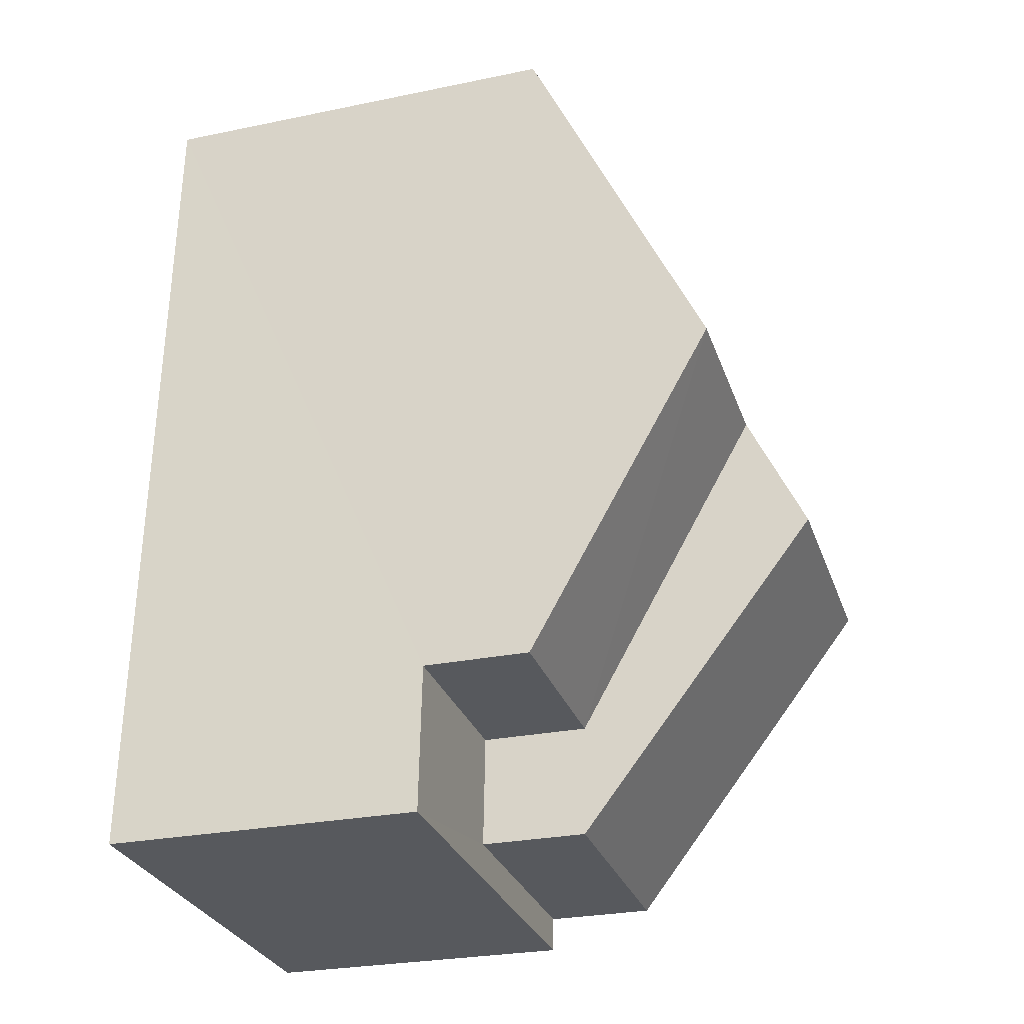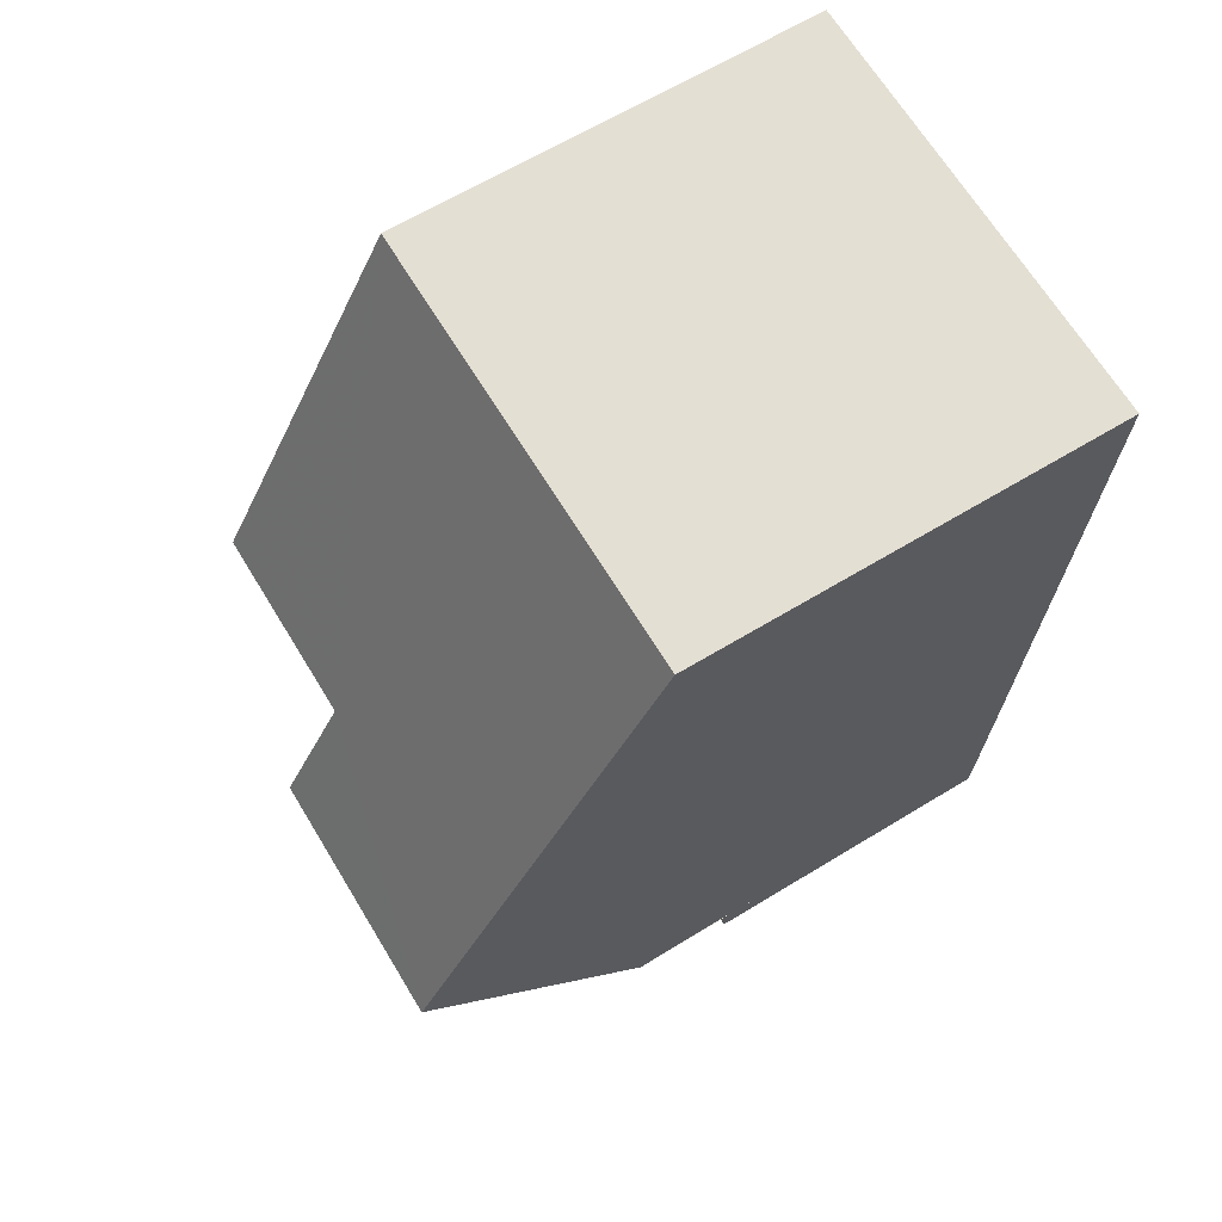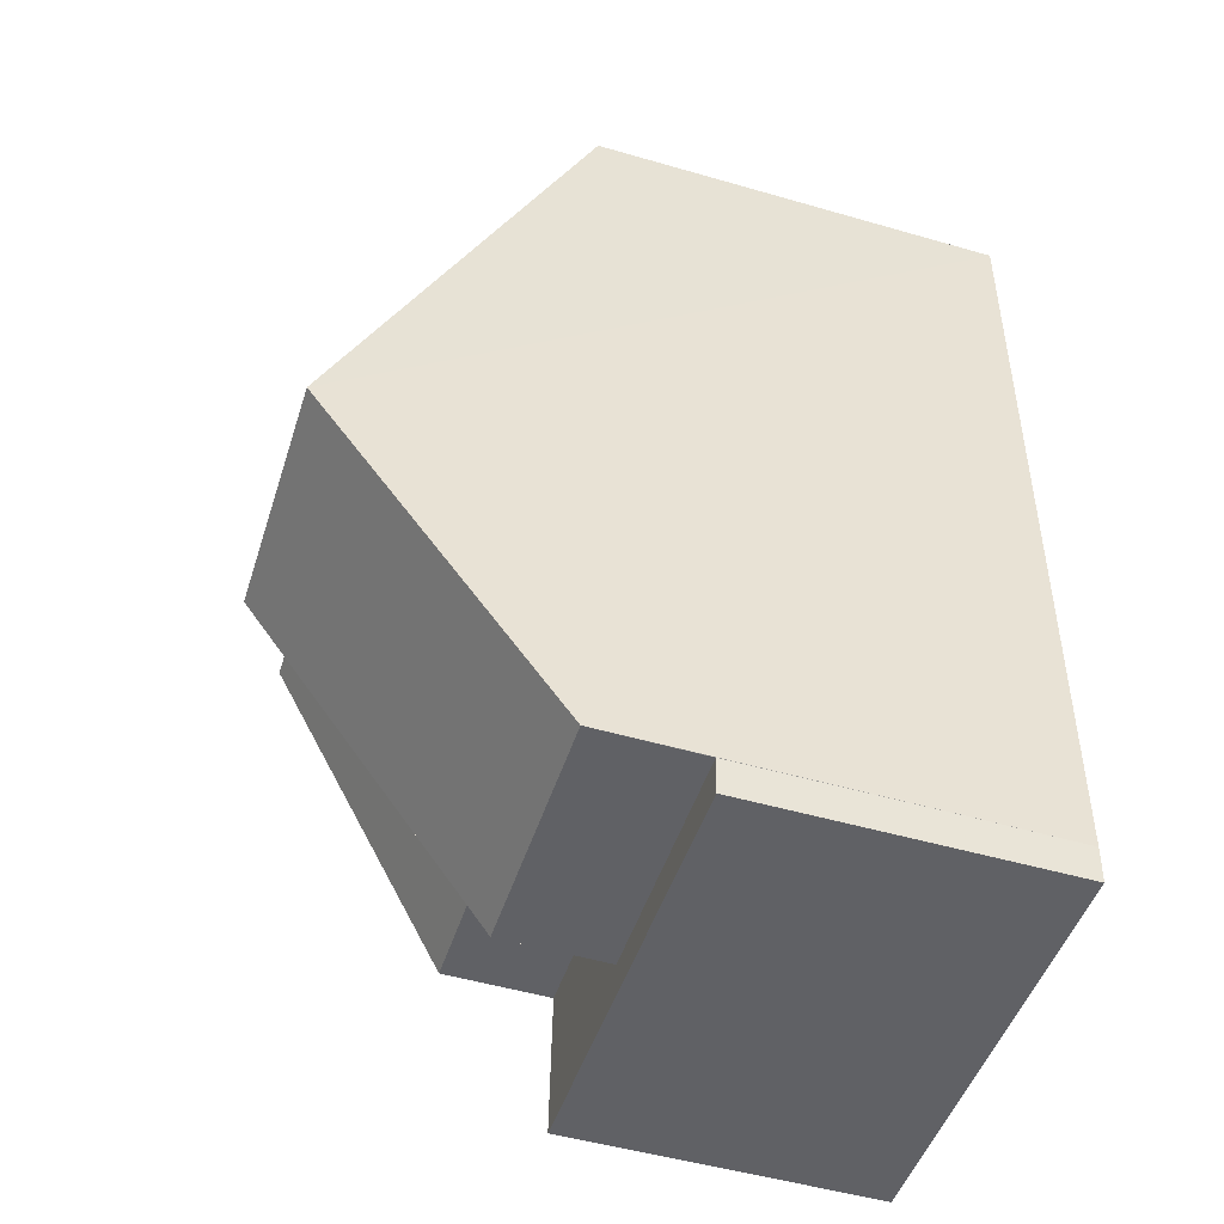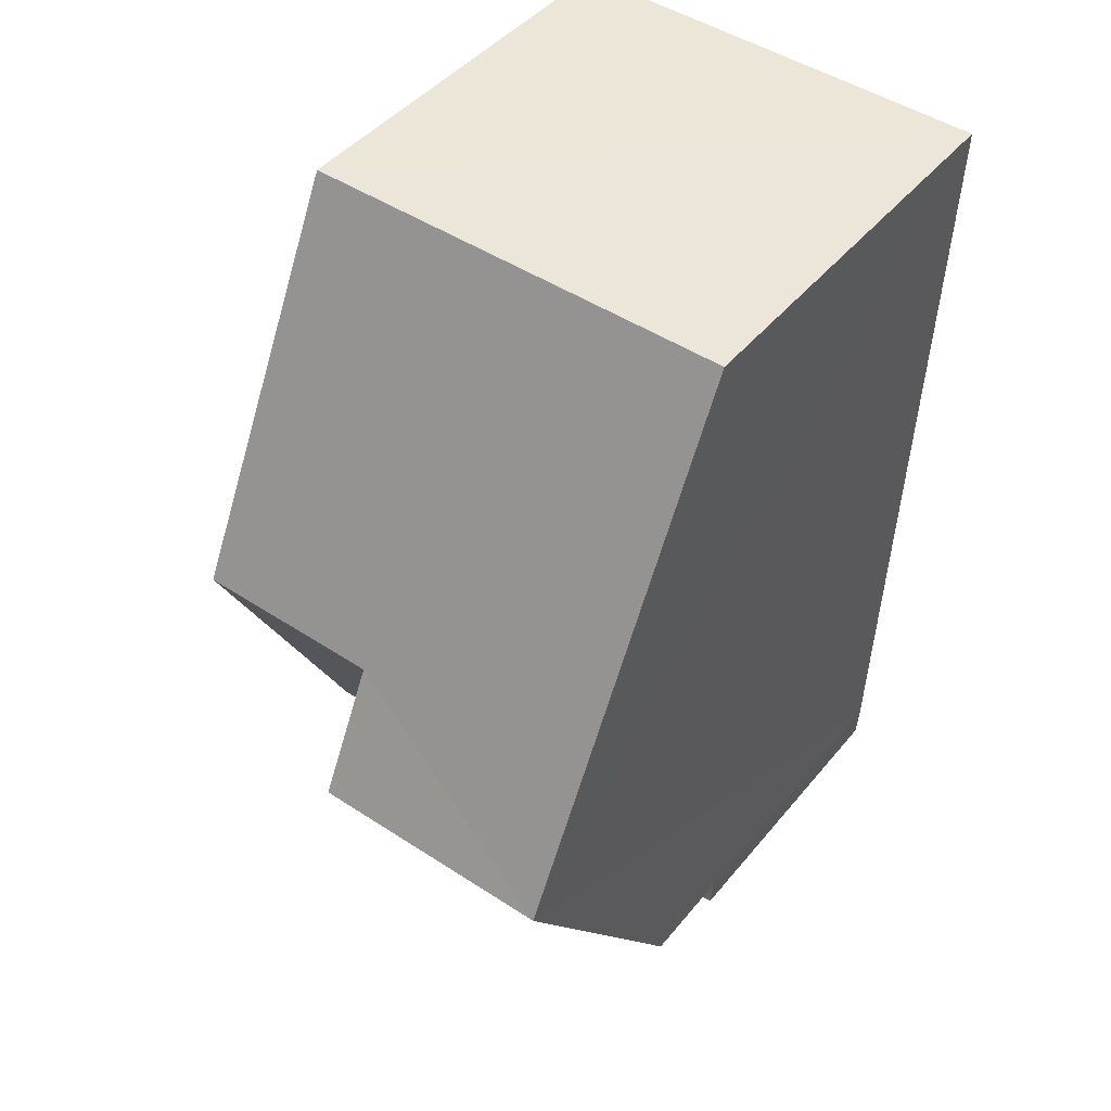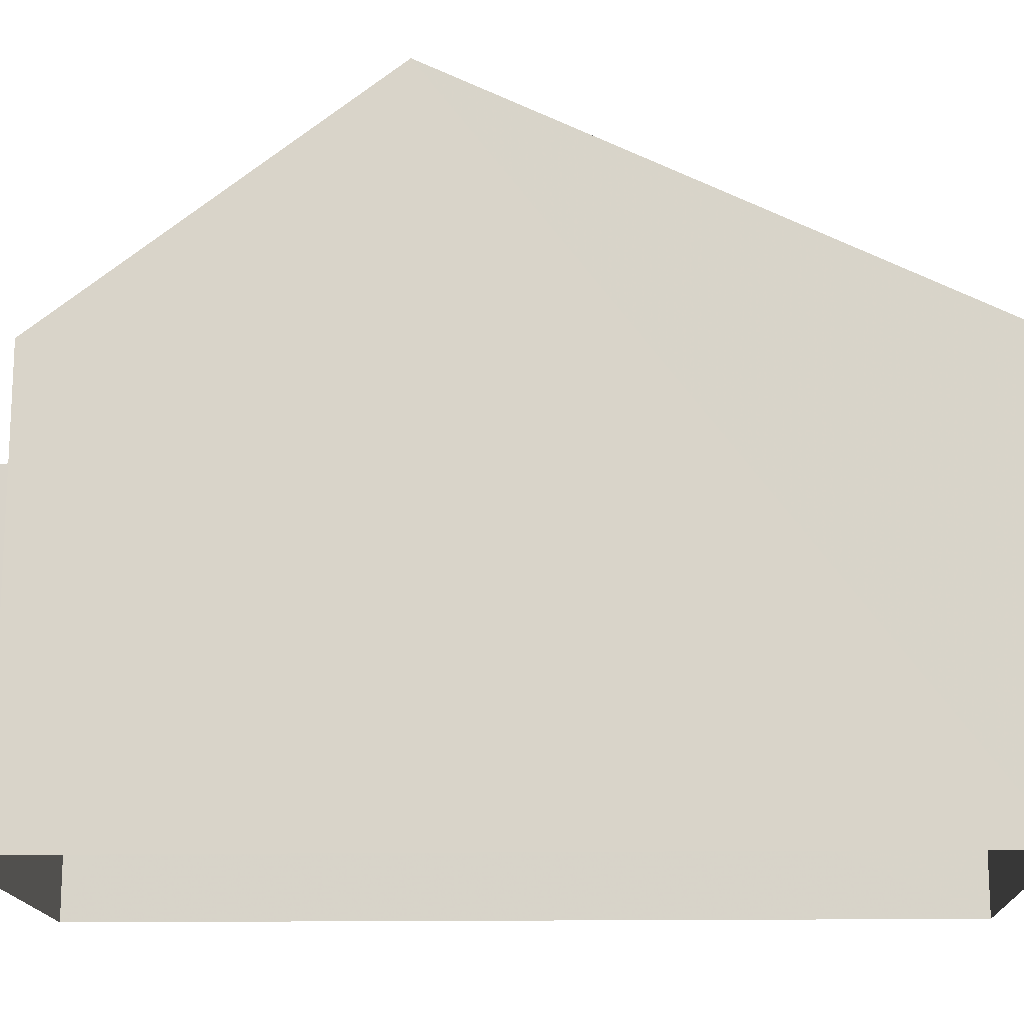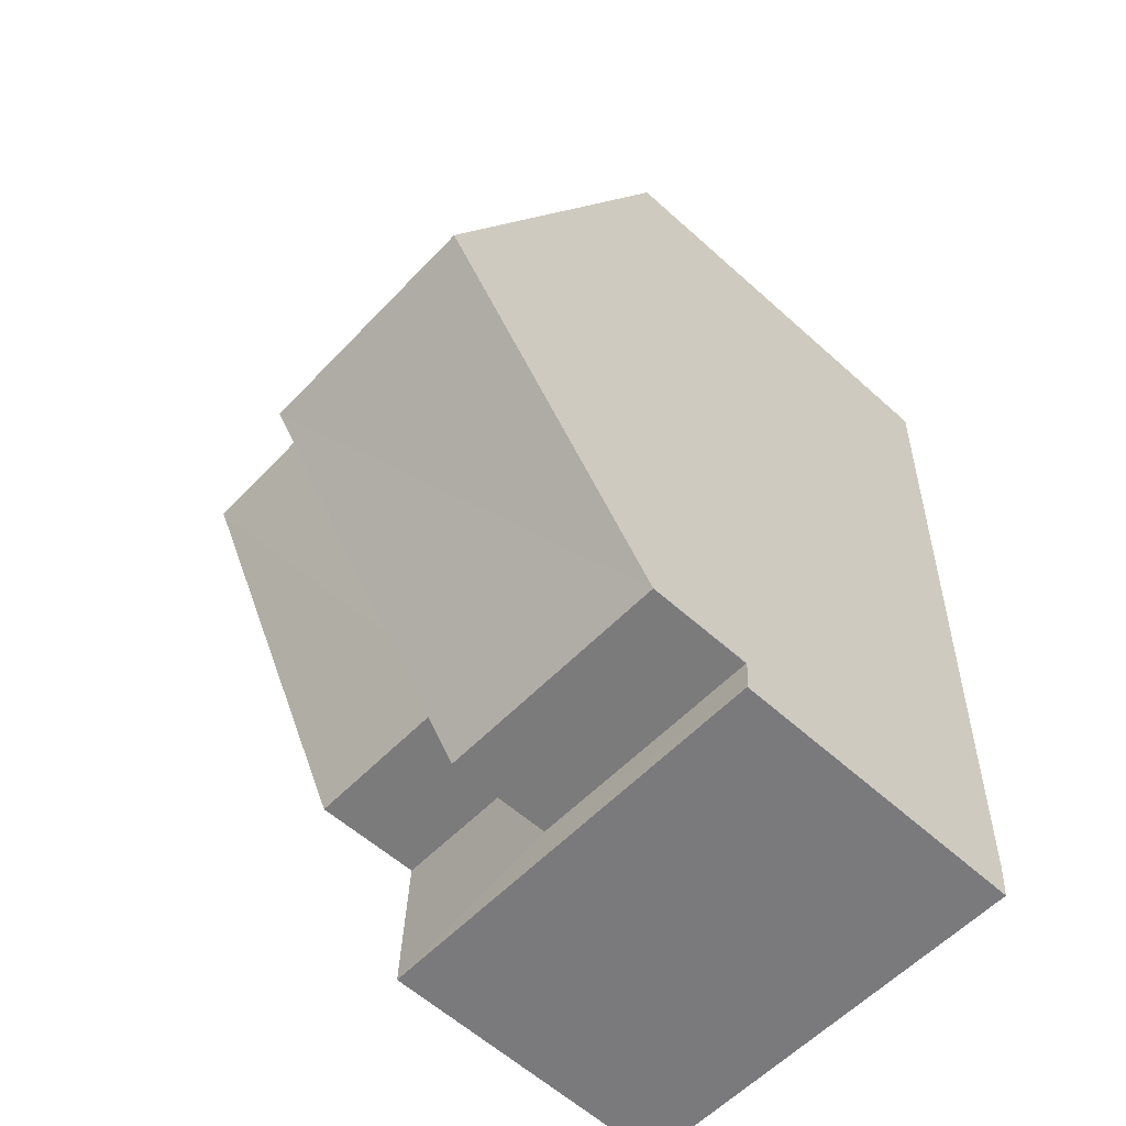
<metadata>
{"format":"obj","ext":"obj","renderer":"f3d","projection":"perspective","resolution":1024,"background":"white","views":[{"elev":-27.1,"azim":-72.4,"up":"+Y"},{"elev":65.3,"azim":58.5,"up":"+Y"},{"elev":-50.6,"azim":72.4,"up":"+Y"},{"elev":44.3,"azim":36.1,"up":"+Y"},{"elev":-15.6,"azim":90.2,"up":"+Z"},{"elev":-60.0,"azim":47.2,"up":"+Y"}]}
</metadata>
<code>
v -3.729e+05 -1.048e+05 25.97
v -3.729e+05 -1.048e+05 25.97
v -3.729e+05 -1.048e+05 25.97
v -3.729e+05 -1.048e+05 25.96
v -3.729e+05 -1.048e+05 25.96
v -3.729e+05 -1.048e+05 25.97
v -3.729e+05 -1.048e+05 30.19
v -3.729e+05 -1.048e+05 30.19
v -3.729e+05 -1.048e+05 30.19
v -3.729e+05 -1.048e+05 30.19
v -3.729e+05 -1.048e+05 30.19
v -3.729e+05 -1.048e+05 30.19
v -3.729e+05 -1.048e+05 34.88
v -3.729e+05 -1.048e+05 31.62
v -3.729e+05 -1.048e+05 31.62
v -3.729e+05 -1.048e+05 34.88
v -3.729e+05 -1.048e+05 31.62
v -3.729e+05 -1.048e+05 34.07
v -3.729e+05 -1.048e+05 31.62
v -3.729e+05 -1.048e+05 34.07
v -3.729e+05 -1.048e+05 31.62
v -3.729e+05 -1.048e+05 31.62
f 1 2 3
f 2 4 3
f 3 5 6
f 3 4 5
f 7 8 9
f 9 8 10
f 7 11 8
f 10 8 12
f 13 14 15
f 16 13 15
f 17 18 19
f 17 20 18
f 13 16 20
f 16 21 20
f 20 22 18
f 20 21 22
f 13 17 14
f 8 14 12
f 13 20 17
f 14 17 12
f 12 17 19
f 10 12 19
f 3 6 11
f 6 15 11
f 11 14 8
f 11 15 14
f 3 7 1
f 3 11 7
f 9 2 1
f 7 9 1
f 15 6 16
f 6 5 16
f 5 21 16
f 18 22 10
f 19 18 10
f 22 4 10
f 10 4 2
f 10 2 9
f 22 5 4
f 22 21 5

</code>
